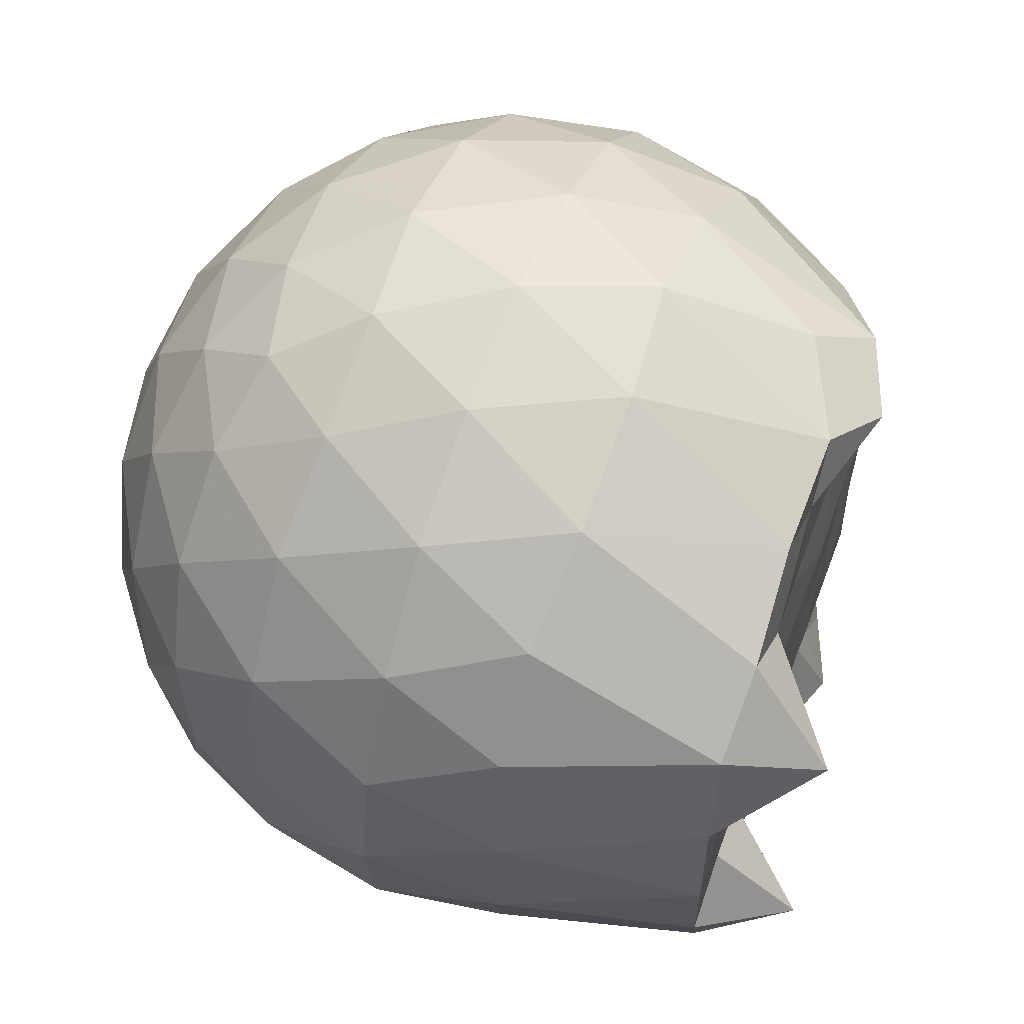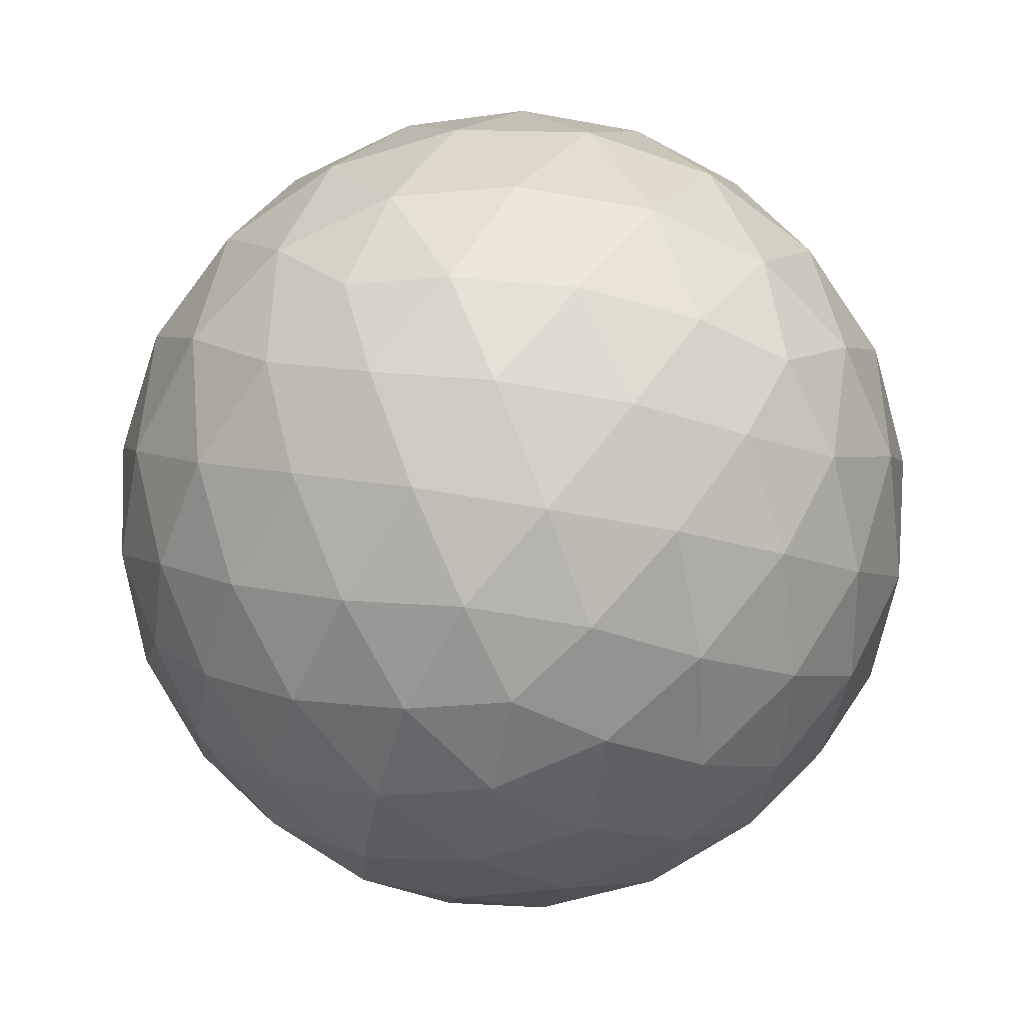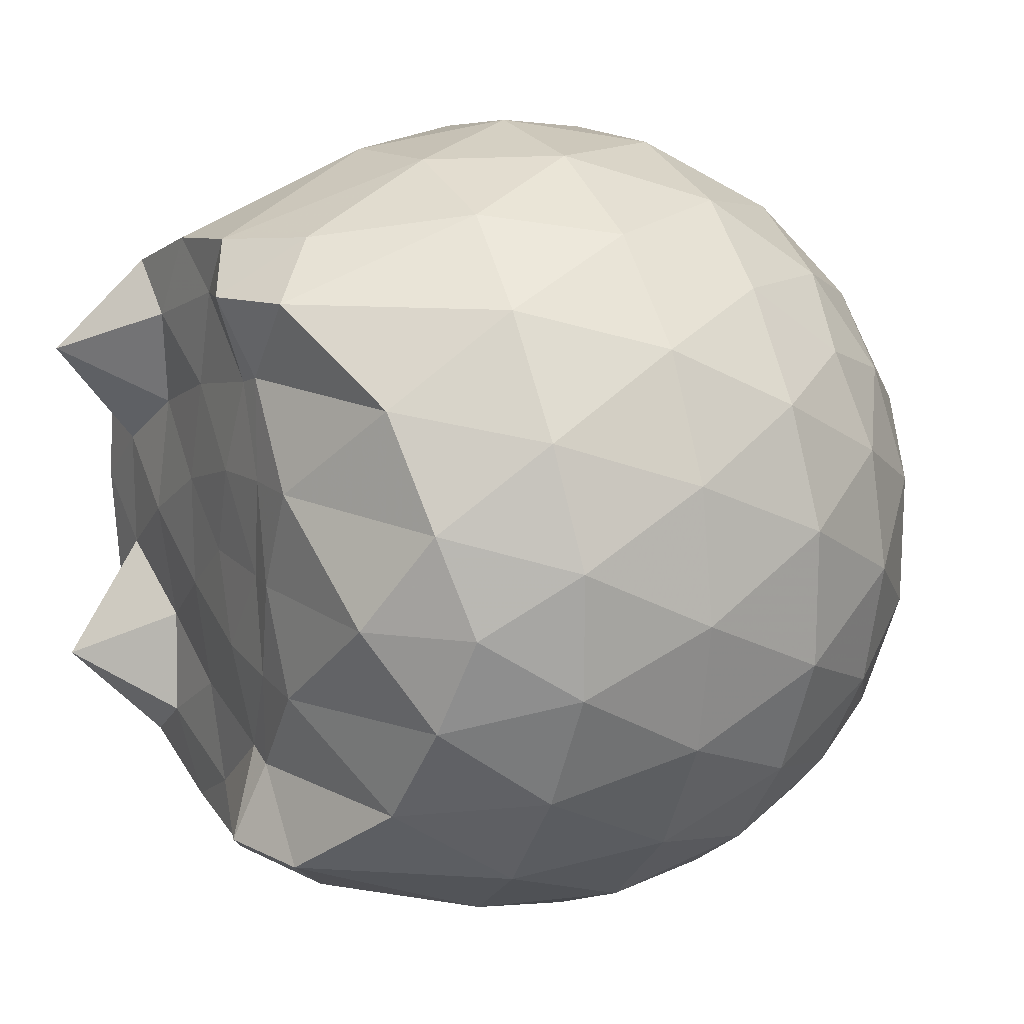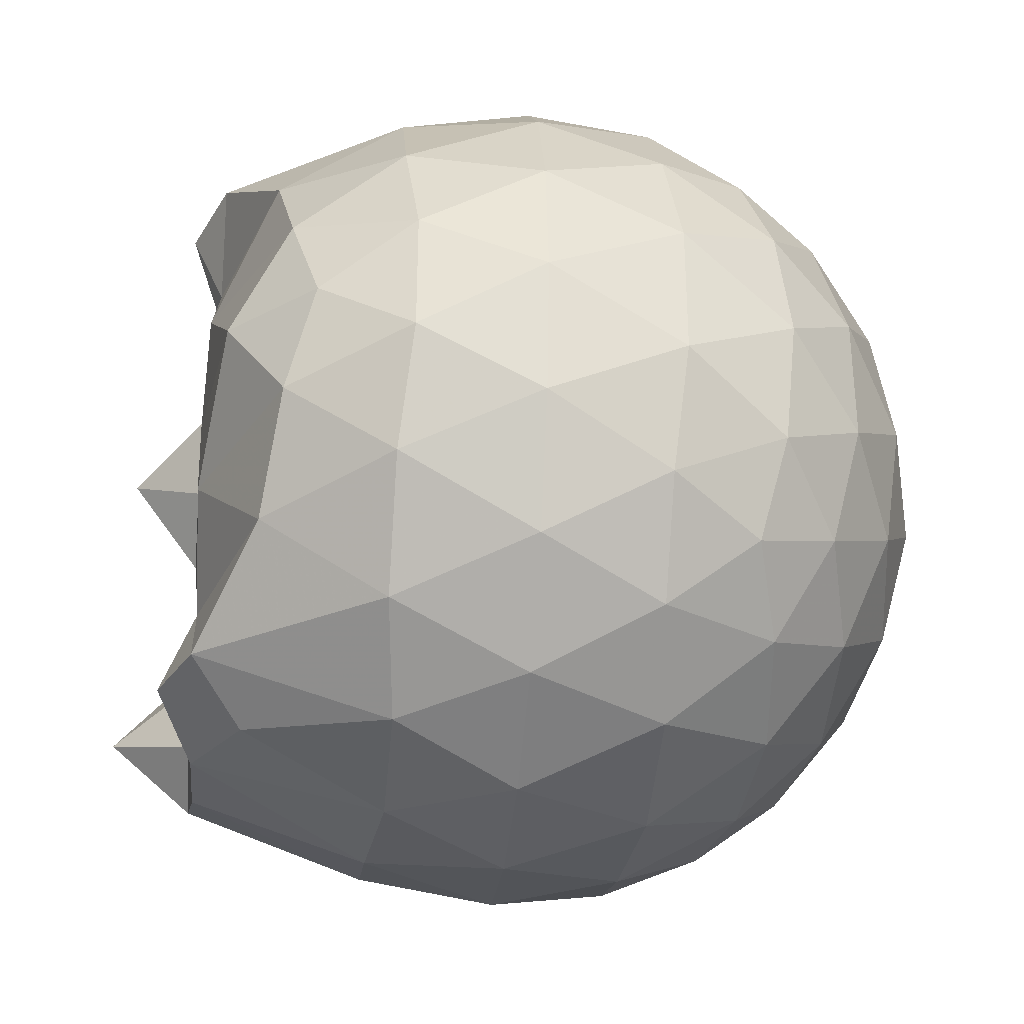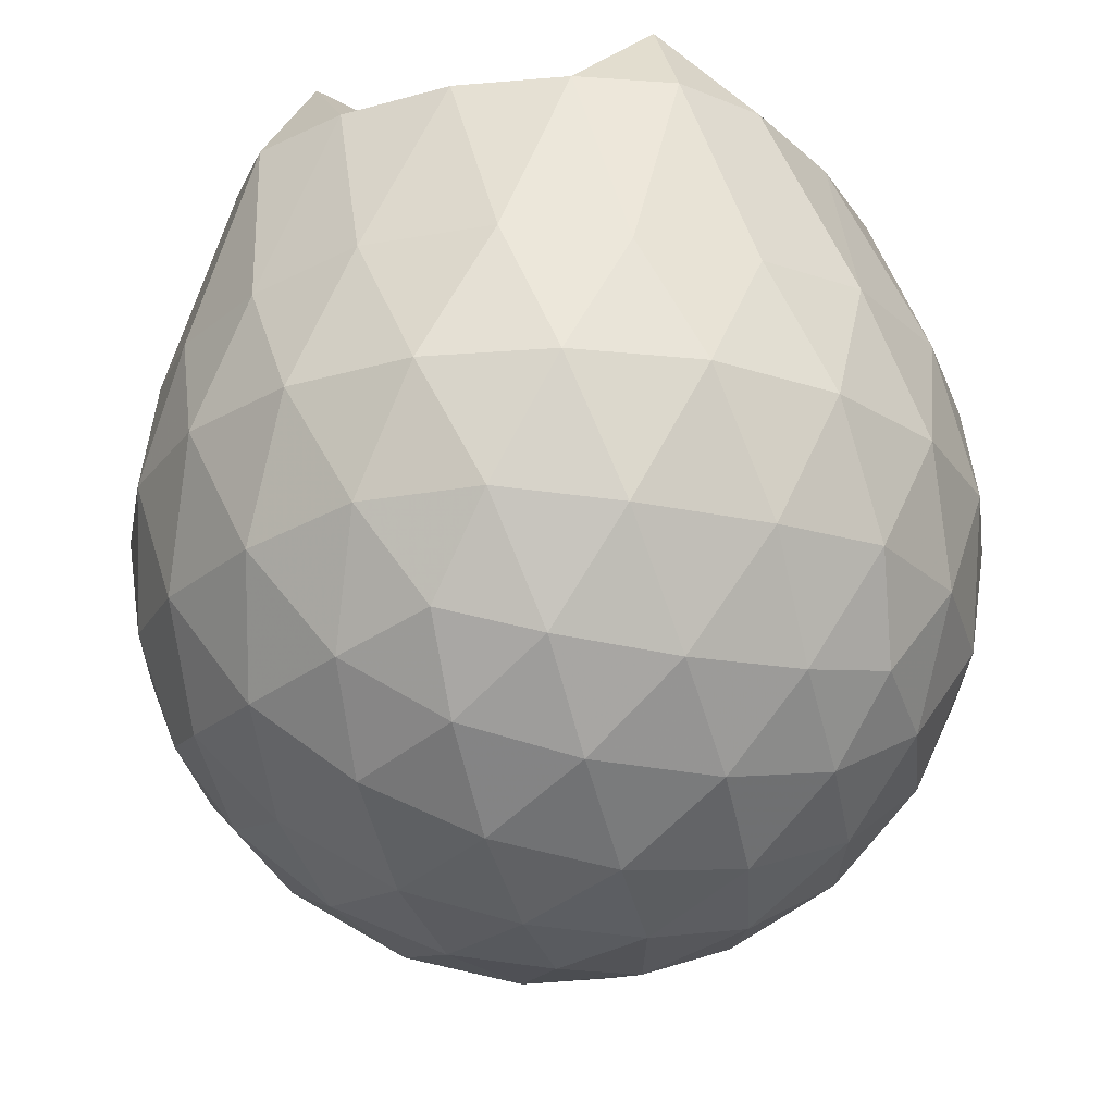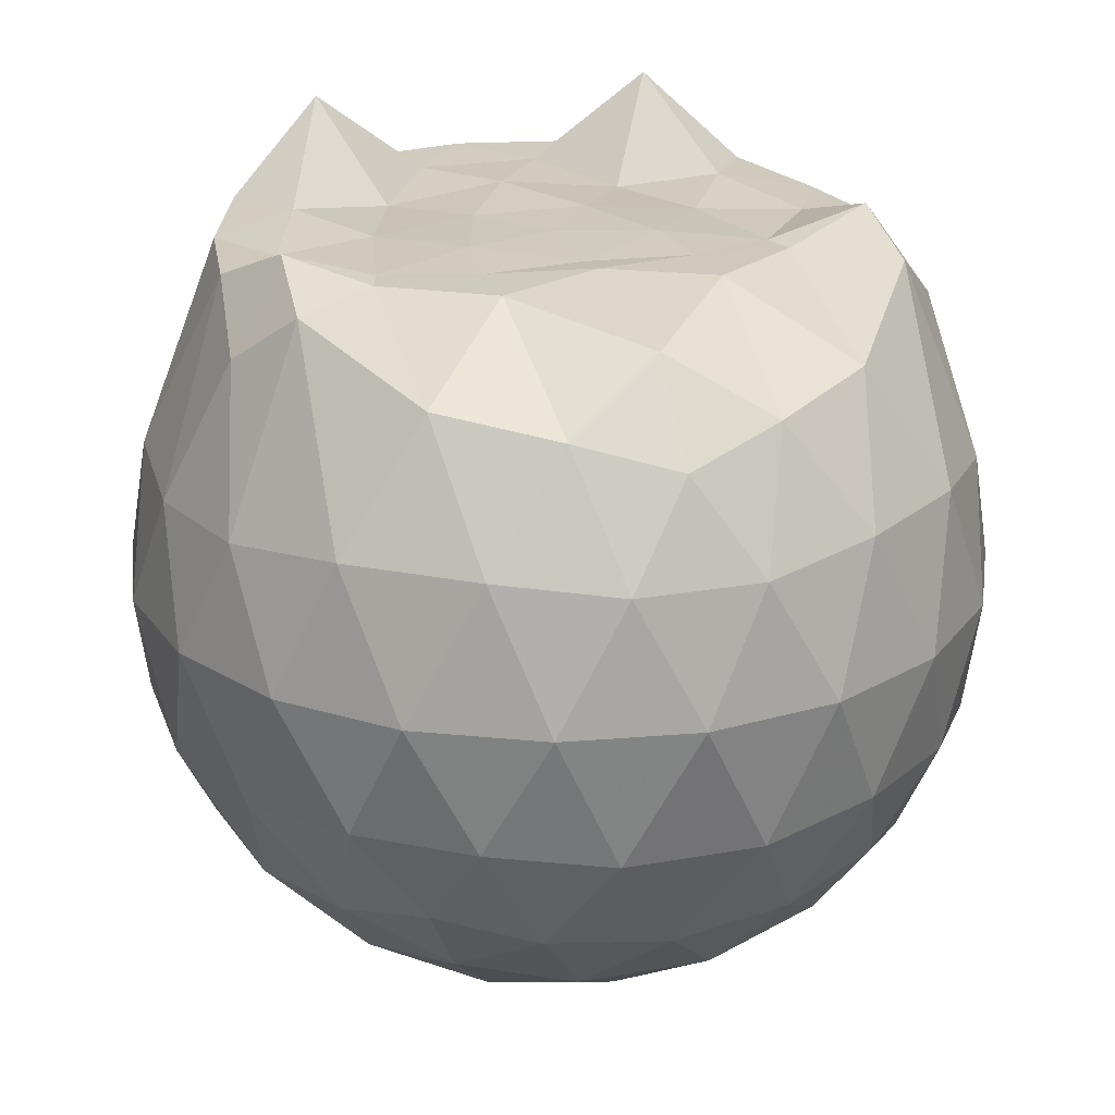
<metadata>
{"format":"obj","ext":"obj","renderer":"f3d","projection":"perspective","resolution":1024,"background":"white","views":[{"elev":59.1,"azim":-68.5,"up":"+Y"},{"elev":-65.3,"azim":79.7,"up":"+Z"},{"elev":16.3,"azim":63.2,"up":"+Y"},{"elev":-33.5,"azim":84.5,"up":"+Y"},{"elev":-23.6,"azim":-73.2,"up":"+Z"},{"elev":22.5,"azim":72.4,"up":"+Z"}]}
</metadata>
<code>
v -1.507 -0.01583 0.9908
v -1.485 -0.01612 -0.7501
v -0.6268 -0.0159 0.7375
v -0.6978 0.209 0.8009
v -0.8559 0.4523 0.84
v -1.114 0.651 0.9753
v -1.24 0.7688 0.8583
v -1.47 0.7364 0.9721
v -1.744 0.6958 0.9725
v -1.992 0.6008 0.9901
v -2.175 0.4678 0.9826
v -2.248 0.2479 0.9953
v -2.278 -0.01614 1.002
v -2.248 -0.2804 0.9952
v -2.175 -0.5 0.9816
v -1.991 -0.6331 0.9902
v -1.744 -0.7283 0.9726
v -1.47 -0.7687 0.9722
v -1.24 -0.7991 0.8582
v -1.113 -0.6831 0.9746
v -0.8557 -0.4844 0.8399
v -0.6975 -0.2413 0.8009
v -0.5437 0.1275 0.522
v -0.6396 0.397 0.5503
v -0.8287 0.6513 0.5511
v -1.059 0.8221 0.5252
v -1.335 0.9071 0.5271
v -1.623 0.896 0.5579
v -1.924 0.7959 0.5588
v -2.157 0.633 0.5294
v -2.327 0.4027 0.5285
v -2.407 0.137 0.5594
v -2.407 -0.1694 0.5596
v -2.327 -0.4348 0.5282
v -2.157 -0.6652 0.529
v -1.924 -0.8281 0.5586
v -1.623 -0.9283 0.5575
v -1.335 -0.9393 0.5266
v -1.059 -0.8544 0.5258
v -0.8286 -0.6836 0.5515
v -0.6394 -0.4291 0.5509
v -0.5437 -0.1598 0.5224
v -0.5366 0.2884 0.2386
v -0.6787 0.5628 0.2389
v -0.8999 0.7798 0.2397
v -1.178 0.9175 0.2408
v -1.486 0.9622 0.2423
v -1.793 0.9099 0.2435
v -2.068 0.7672 0.2433
v -2.286 0.5503 0.2451
v -2.424 0.2796 0.2443
v -2.471 -0.01616 0.2455
v -2.424 -0.3117 0.2441
v -2.286 -0.5826 0.2453
v -2.068 -0.7993 0.2431
v -1.793 -0.9421 0.2434
v -1.486 -0.9944 0.2422
v -1.178 -0.9497 0.2407
v -0.9 -0.812 0.2396
v -0.6787 -0.595 0.2389
v -0.5366 -0.3207 0.2384
v -0.4877 -0.01615 0.2381
v -0.6337 0.4163 -0.04601
v -0.8054 0.6492 -0.0449
v -1.044 0.8113 -0.07191
v -1.349 0.9064 -0.07028
v -1.638 0.9091 -0.04085
v -1.915 0.817 -0.03893
v -2.143 0.6427 -0.0647
v -2.329 0.3893 -0.06381
v -2.421 0.1241 -0.03388
v -2.421 -0.1562 -0.03384
v -2.329 -0.4216 -0.0638
v -2.143 -0.6749 -0.06471
v -1.915 -0.8492 -0.03896
v -1.638 -0.9414 -0.04088
v -1.349 -0.9387 -0.07029
v -1.044 -0.8435 -0.07197
v -0.8054 -0.6815 -0.04485
v -0.6337 -0.4486 -0.04605
v -0.5498 -0.1745 -0.07438
v -0.5498 0.1422 -0.07439
v -0.7834 0.4865 -0.257
v -0.9732 0.6299 -0.3128
v -1.233 0.7464 -0.3349
v -1.513 0.799 -0.3091
v -1.752 0.7899 -0.2505
v -1.948 0.6551 -0.3049
v -2.14 0.4485 -0.3262
v -2.278 0.2059 -0.3005
v -2.343 -0.01613 -0.2435
v -2.278 -0.2381 -0.3005
v -2.14 -0.4808 -0.3262
v -1.948 -0.6874 -0.3049
v -1.752 -0.8221 -0.2505
v -1.513 -0.8312 -0.3091
v -1.233 -0.7786 -0.3349
v -0.9732 -0.6621 -0.3128
v -0.7834 -0.5187 -0.257
v -0.7031 -0.2961 -0.3141
v -0.6695 -0.01612 -0.338
v -0.7031 0.2639 -0.3141
v -0.8015 -0.01624 0.9349
v -1.093 0.2249 0.9873
v -1.279 0.4505 0.9746
v -1.305 0.6388 1.053
v -1.563 0.5957 0.9743
v -1.837 0.4945 0.9966
v -2.062 0.3834 1.197
v -2.107 0.1224 0.9946
v -2.108 -0.1552 0.9954
v -2.063 -0.4161 1.196
v -1.837 -0.5276 0.9966
v -1.563 -0.6281 0.9743
v -1.305 -0.6713 1.053
v -1.28 -0.4827 0.9748
v -1.093 -0.2572 0.9875
v -1.194 -0.01646 0.9951
v -1.247 0.2186 0.9894
v -1.35 0.4269 0.9761
v -1.631 0.362 0.978
v -1.892 0.2618 0.9695
v -1.91 -0.01597 1.001
v -1.892 -0.2943 0.9696
v -1.631 -0.3944 0.978
v -1.35 -0.4595 0.976
v -1.246 -0.2506 0.9891
v -1.28 -0.01623 0.9868
v -1.433 0.1988 0.9953
v -1.684 0.1165 0.9907
v -1.684 -0.1484 0.9907
v -1.432 -0.2308 0.9951
v -0.9004 0.4021 -0.449
v -1.141 0.5334 -0.5102
v -1.434 0.6257 -0.5078
v -1.707 0.6556 -0.4427
v -1.908 0.4704 -0.5027
v -2.088 0.2257 -0.4997
v -2.202 -0.01613 -0.4356
v -2.088 -0.2579 -0.4997
v -1.908 -0.5026 -0.5027
v -1.707 -0.6879 -0.4427
v -1.434 -0.658 -0.5078
v -1.141 -0.5656 -0.5102
v -0.9004 -0.4343 -0.449
v -0.8471 -0.1682 -0.5119
v -0.8471 0.1359 -0.5119
v -1.079 0.274 -0.6201
v -1.353 0.3803 -0.6578
v -1.639 0.4506 -0.6149
v -1.827 0.2268 -0.652
v -1.984 -0.01612 -0.6101
v -1.827 -0.259 -0.652
v -1.639 -0.4829 -0.615
v -1.353 -0.4125 -0.6578
v -1.079 -0.3063 -0.6201
v -1.06 -0.01612 -0.6601
v -1.289 0.123 -0.7228
v -1.559 0.2083 -0.7201
v -1.726 -0.01612 -0.7177
v -1.559 -0.2405 -0.7201
v -1.289 -0.1552 -0.7228
f 3 23 4
f 4 23 24
f 4 24 5
f 5 24 25
f 5 25 6
f 6 25 26
f 6 26 7
f 7 26 27
f 7 27 8
f 8 27 28
f 8 28 9
f 9 28 29
f 9 29 10
f 10 29 30
f 10 30 11
f 11 30 31
f 11 31 12
f 12 31 32
f 12 32 13
f 13 32 33
f 13 33 14
f 14 33 34
f 14 34 15
f 15 34 35
f 15 35 16
f 16 35 36
f 16 36 17
f 17 36 37
f 17 37 18
f 18 37 38
f 18 38 19
f 19 38 39
f 19 39 20
f 20 39 40
f 20 40 21
f 21 40 41
f 21 41 22
f 22 41 42
f 22 42 3
f 3 42 23
f 23 43 24
f 24 43 44
f 24 44 25
f 25 44 45
f 25 45 26
f 26 45 46
f 26 46 27
f 27 46 47
f 27 47 28
f 28 47 48
f 28 48 29
f 29 48 49
f 29 49 30
f 30 49 50
f 30 50 31
f 31 50 51
f 31 51 32
f 32 51 52
f 32 52 33
f 33 52 53
f 33 53 34
f 34 53 54
f 34 54 35
f 35 54 55
f 35 55 36
f 36 55 56
f 36 56 37
f 37 56 57
f 37 57 38
f 38 57 58
f 38 58 39
f 39 58 59
f 39 59 40
f 40 59 60
f 40 60 41
f 41 60 61
f 41 61 42
f 42 61 62
f 42 62 23
f 23 62 43
f 43 63 44
f 44 63 64
f 44 64 45
f 45 64 65
f 45 65 46
f 46 65 66
f 46 66 47
f 47 66 67
f 47 67 48
f 48 67 68
f 48 68 49
f 49 68 69
f 49 69 50
f 50 69 70
f 50 70 51
f 51 70 71
f 51 71 52
f 52 71 72
f 52 72 53
f 53 72 73
f 53 73 54
f 54 73 74
f 54 74 55
f 55 74 75
f 55 75 56
f 56 75 76
f 56 76 57
f 57 76 77
f 57 77 58
f 58 77 78
f 58 78 59
f 59 78 79
f 59 79 60
f 60 79 80
f 60 80 61
f 61 80 81
f 61 81 62
f 62 81 82
f 62 82 43
f 43 82 63
f 63 83 64
f 64 83 84
f 64 84 65
f 65 84 85
f 65 85 66
f 66 85 86
f 66 86 67
f 67 86 87
f 67 87 68
f 68 87 88
f 68 88 69
f 69 88 89
f 69 89 70
f 70 89 90
f 70 90 71
f 71 90 91
f 71 91 72
f 72 91 92
f 72 92 73
f 73 92 93
f 73 93 74
f 74 93 94
f 74 94 75
f 75 94 95
f 75 95 76
f 76 95 96
f 76 96 77
f 77 96 97
f 77 97 78
f 78 97 98
f 78 98 79
f 79 98 99
f 79 99 80
f 80 99 100
f 80 100 81
f 81 100 101
f 81 101 82
f 82 101 102
f 82 102 63
f 63 102 83
f 103 104 118
f 104 119 118
f 104 105 119
f 105 120 119
f 105 106 120
f 106 107 120
f 107 121 120
f 107 108 121
f 108 122 121
f 108 109 122
f 109 110 122
f 110 123 122
f 110 111 123
f 111 124 123
f 111 112 124
f 112 113 124
f 113 125 124
f 113 114 125
f 114 126 125
f 114 115 126
f 115 116 126
f 116 127 126
f 116 117 127
f 117 118 127
f 117 103 118
f 118 119 128
f 119 129 128
f 119 120 129
f 120 121 129
f 121 130 129
f 121 122 130
f 122 123 130
f 123 131 130
f 123 124 131
f 124 125 131
f 125 132 131
f 125 126 132
f 126 127 132
f 127 128 132
f 127 118 128
f 133 148 134
f 134 148 149
f 134 149 135
f 135 149 150
f 135 150 136
f 136 150 137
f 137 150 151
f 137 151 138
f 138 151 152
f 138 152 139
f 139 152 140
f 140 152 153
f 140 153 141
f 141 153 154
f 141 154 142
f 142 154 143
f 143 154 155
f 143 155 144
f 144 155 156
f 144 156 145
f 145 156 146
f 146 156 157
f 146 157 147
f 147 157 148
f 147 148 133
f 148 158 149
f 149 158 159
f 149 159 150
f 150 159 151
f 151 159 160
f 151 160 152
f 152 160 153
f 153 160 161
f 153 161 154
f 154 161 155
f 155 161 162
f 155 162 156
f 156 162 157
f 157 162 158
f 157 158 148
f 3 4 103
f 103 4 104
f 4 5 104
f 104 5 105
f 5 6 105
f 105 6 106
f 6 7 106
f 7 8 106
f 106 8 107
f 8 9 107
f 107 9 108
f 9 10 108
f 108 10 109
f 10 11 109
f 11 12 109
f 109 12 110
f 12 13 110
f 110 13 111
f 13 14 111
f 111 14 112
f 14 15 112
f 15 16 112
f 112 16 113
f 16 17 113
f 113 17 114
f 17 18 114
f 114 18 115
f 18 19 115
f 19 20 115
f 115 20 116
f 20 21 116
f 116 21 117
f 21 22 117
f 117 22 103
f 22 3 103
f 83 133 84
f 84 133 134
f 84 134 85
f 85 134 135
f 85 135 86
f 86 135 136
f 86 136 87
f 87 136 88
f 88 136 137
f 88 137 89
f 89 137 138
f 89 138 90
f 90 138 139
f 90 139 91
f 91 139 92
f 92 139 140
f 92 140 93
f 93 140 141
f 93 141 94
f 94 141 142
f 94 142 95
f 95 142 96
f 96 142 143
f 96 143 97
f 97 143 144
f 97 144 98
f 98 144 145
f 98 145 99
f 99 145 100
f 100 145 146
f 100 146 101
f 101 146 147
f 101 147 102
f 102 147 133
f 102 133 83
f 128 129 1
f 129 130 1
f 130 131 1
f 131 132 1
f 132 128 1
f 159 158 2
f 160 159 2
f 161 160 2
f 162 161 2
f 158 162 2

</code>
